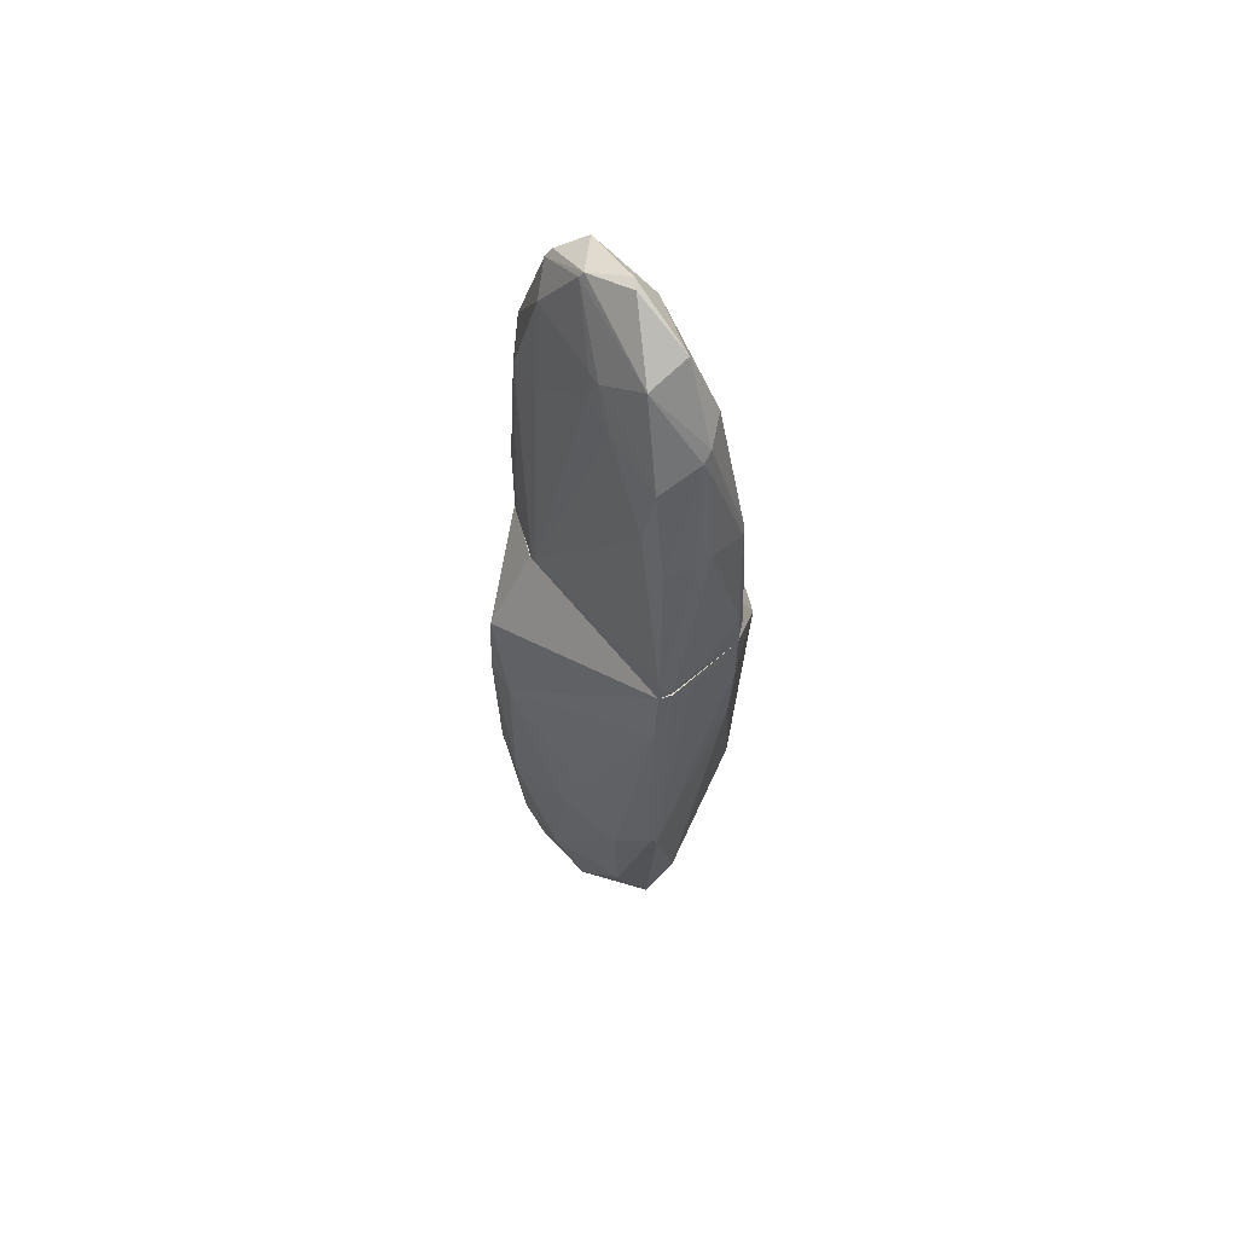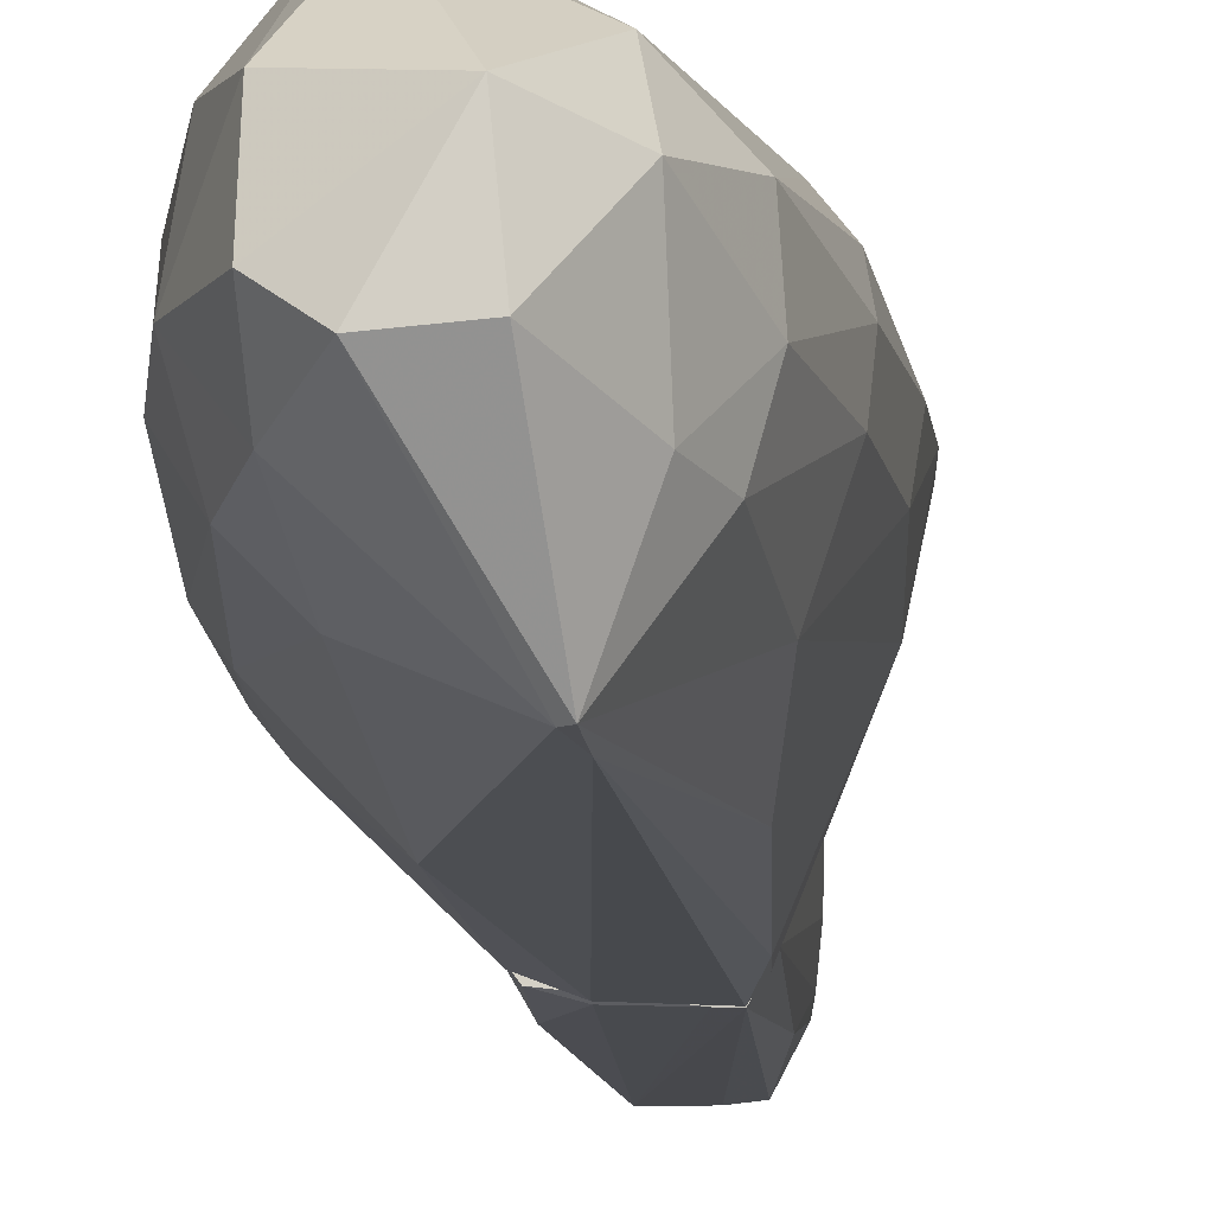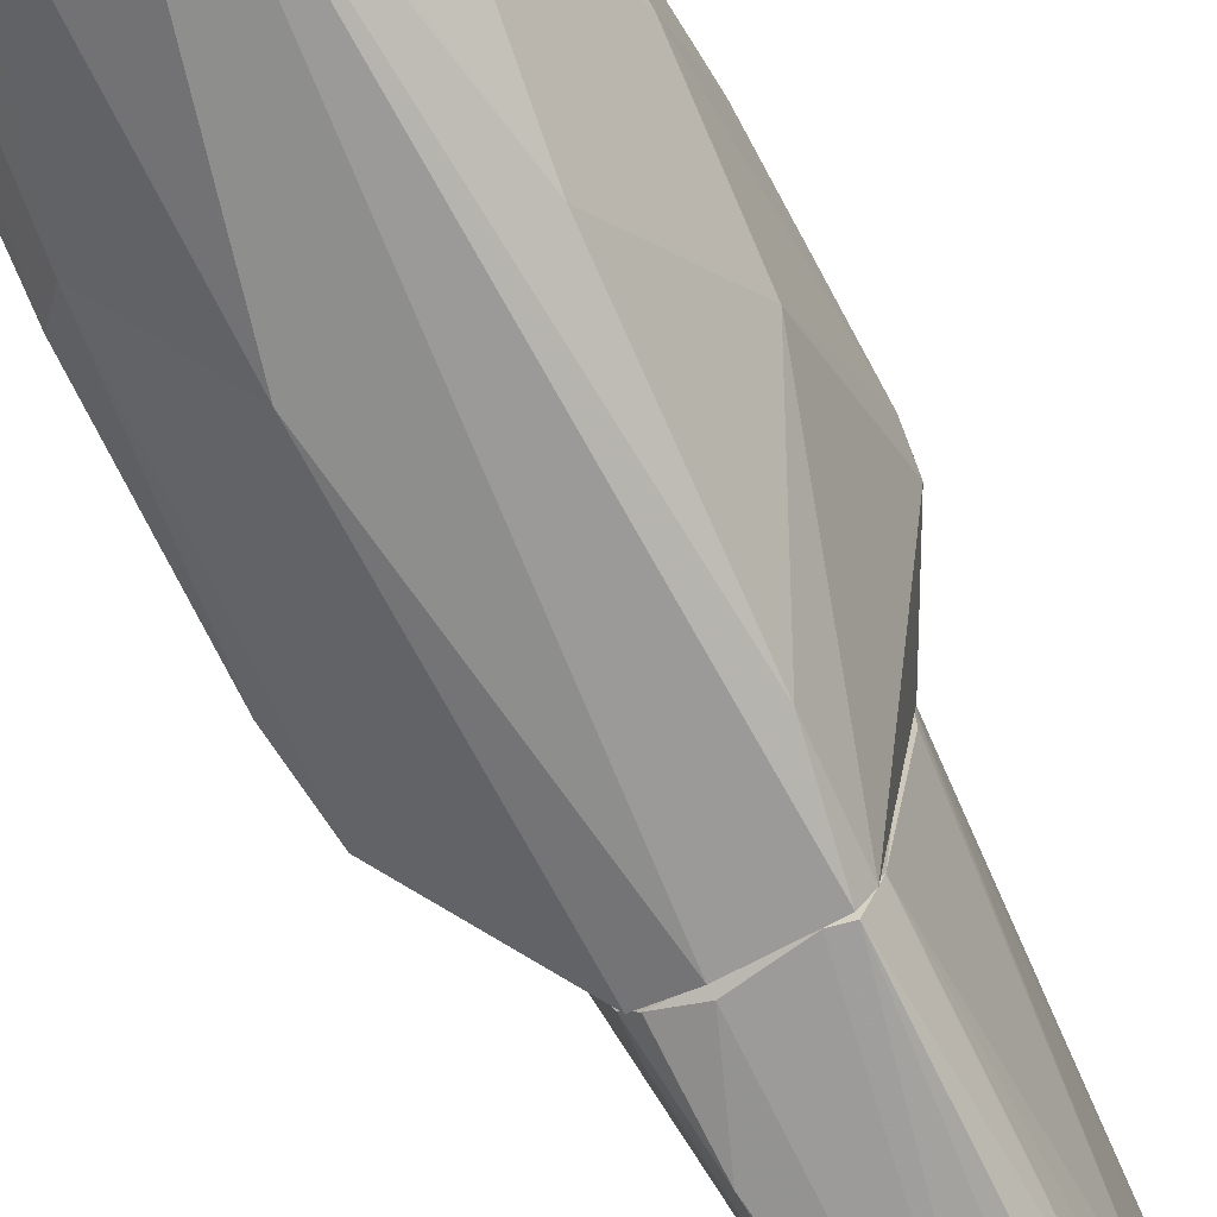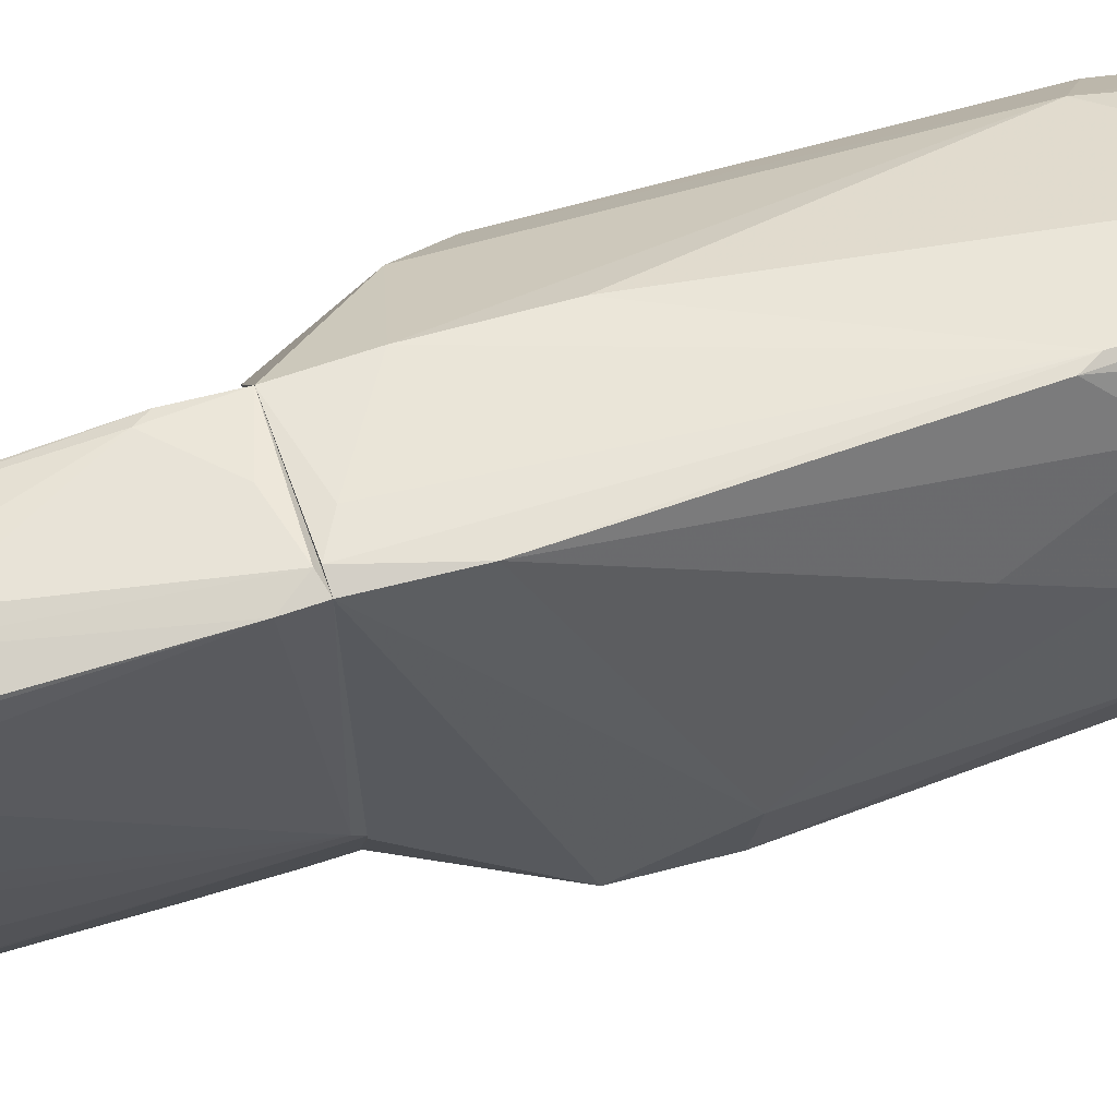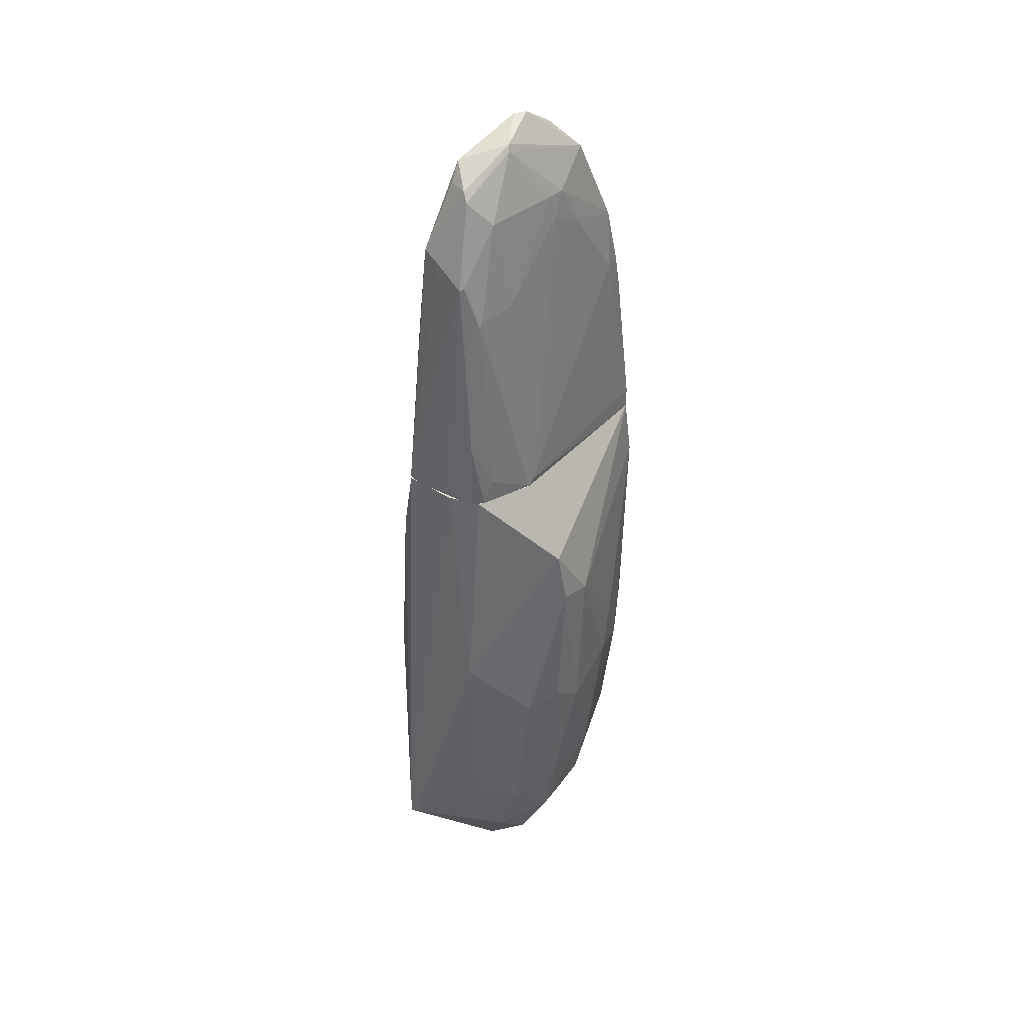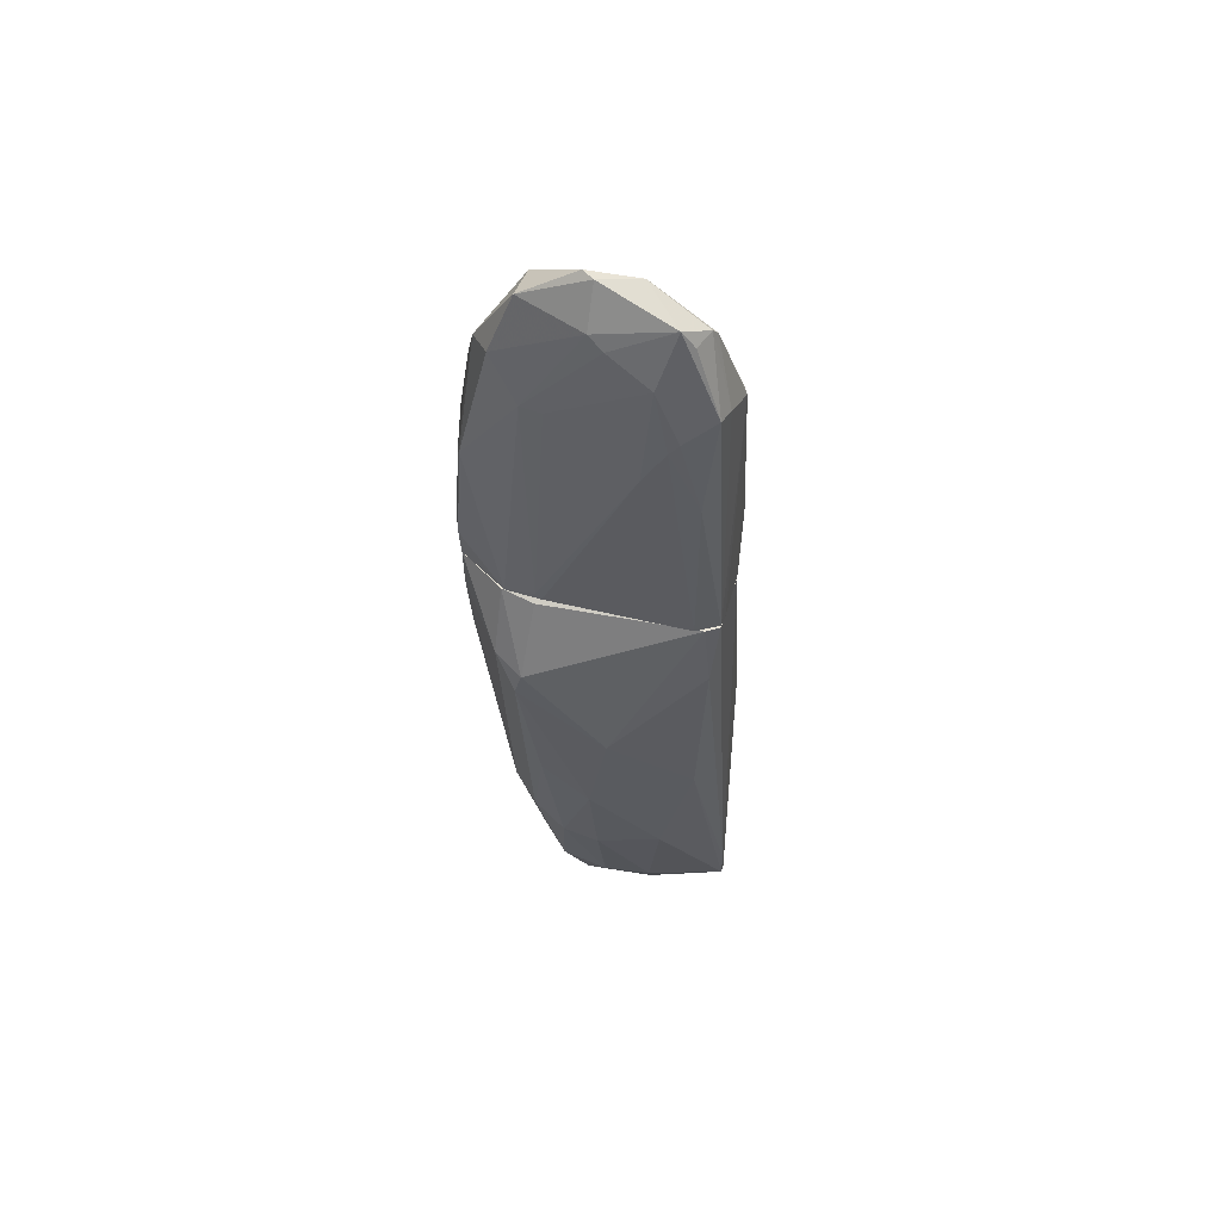
<metadata>
{"format":"obj","ext":"obj","renderer":"f3d","projection":"perspective","resolution":1024,"background":"white","views":[{"elev":57.6,"azim":-32.0,"up":"+Y"},{"elev":-15.2,"azim":6.4,"up":"+Z"},{"elev":-73.6,"azim":28.7,"up":"+Z"},{"elev":66.7,"azim":-108.8,"up":"+Z"},{"elev":38.5,"azim":-137.9,"up":"+Y"},{"elev":58.5,"azim":110.4,"up":"+Y"}]}
</metadata>
<code>
o convex_0
v 1.285 -12.81 -1.559
v -0.7342 -2.407 2.786
v -0.3061 -2.653 2.724
v 0.734 -2.407 -2.538
v -2.264 -8.038 -1.008
v -0.7342 -11.59 2.112
v 2.264 -4.366 0.9493
v 0.734 -12.63 -3.028
v -0.9791 -2.407 -2.232
v -0.9791 -13.79 -0.7631
v 1.04 -12.44 1.011
v 2.264 -7.915 -0.5184
v -2.387 -5.163 -0.2737
v 0.8563 -2.407 2.479
v -1.958 -10.73 0.4599
v -1.04 -7.855 2.724
v 0.4277 -14.16 0.1537
v 1.713 -8.954 1.317
v -0.8569 -11.46 -2.171
v 1.774 -11.95 0.2761
v -2.264 -3.938 -1.069
v -0.9178 -7.182 -2.538
v 1.346 -7.427 -2.416
v -0.1225 -10.85 2.173
v -0.9791 -2.407 2.724
v -1.836 -7.059 1.378
v -0.9791 -13.54 0.4593
v -1.652 -12.5 -0.6407
v 1.407 -2.469 0.8269
v 2.08 -5.835 -0.8246
v 1.591 -12.01 -1.62
v 0.5504 -14.09 -1.192
v 2.203 -9.811 0.09281
v 0.7954 -4.857 2.418
v 1.713 -9.872 -1.865
v -1.346 -2.408 -1.069
v -0.367 -12.75 1.623
v -1.285 -10.79 1.867
v 1.285 -13.42 -0.09101
v -0.367 -2.407 -2.477
v -1.469 -11.65 -1.559
v 2.203 -3.877 0.8269
v -0.367 -14.09 -1.253
v -0.9791 -13.05 -1.559
v -1.897 -8.403 -1.559
v 0.9176 -2.407 -2.293
v -1.101 -3.571 2.786
v -2.326 -8.464 -0.396
v 1.958 -3.693 1.439
v -1.469 -12.38 0.7046
v -2.02 -8.038 0.9493
v 1.836 -11.95 -0.7022
v 2.08 -9.26 0.7655
v -1.469 -8.588 2.051
v 1.04 -3.816 -2.477
v -1.958 -11.16 -0.7631
v 0.6118 -12.56 -3.028
v -0.9178 -8.1 2.724
v 2.141 -9.994 -0.6407
v 2.325 -6.998 0.4599
v 1.346 -2.408 1.5
v -2.387 -5.04 -0.9469
v 0.734 -11.89 -3.028
v 0.8563 -3.388 2.479
f 58 34 64
f 2 4 9
f 2 3 14
f 4 2 14
f 18 11 20
f 21 9 22
f 11 18 24
f 2 9 25
f 21 13 25
f 10 17 27
f 10 27 28
f 7 12 30
f 1 8 31
f 8 1 32
f 24 18 34
f 8 23 35
f 30 12 35
f 23 30 35
f 31 8 35
f 9 21 36
f 25 9 36
f 21 25 36
f 17 11 37
f 24 6 37
f 11 24 37
f 6 27 37
f 27 17 37
f 6 16 38
f 11 17 39
f 20 11 39
f 32 1 39
f 17 32 39
f 9 4 40
f 22 9 40
f 7 30 42
f 17 10 43
f 8 32 43
f 32 17 43
f 10 28 44
f 41 19 44
f 28 41 44
f 43 10 44
f 22 19 45
f 21 22 45
f 19 41 45
f 41 5 45
f 4 14 46
f 29 42 46
f 42 30 46
f 2 25 47
f 25 13 47
f 13 26 47
f 18 7 49
f 7 42 49
f 27 6 50
f 15 28 50
f 28 27 50
f 6 38 50
f 38 15 50
f 26 13 51
f 13 48 51
f 48 15 51
f 1 31 52
f 33 20 52
f 20 39 52
f 39 1 52
f 7 18 53
f 18 20 53
f 20 33 53
f 38 16 54
f 15 38 54
f 16 47 54
f 47 26 54
f 26 51 54
f 51 15 54
f 30 23 55
f 4 46 55
f 46 30 55
f 28 15 56
f 5 41 56
f 41 28 56
f 48 5 56
f 15 48 56
f 19 22 57
f 22 40 57
f 8 43 57
f 44 19 57
f 43 44 57
f 3 2 58
f 16 6 58
f 6 24 58
f 24 34 58
f 2 47 58
f 47 16 58
f 12 33 59
f 35 12 59
f 31 35 59
f 52 31 59
f 33 52 59
f 12 7 60
f 33 12 60
f 7 53 60
f 53 33 60
f 42 29 61
f 46 14 61
f 29 46 61
f 14 49 61
f 49 42 61
f 13 21 62
f 45 5 62
f 21 45 62
f 5 48 62
f 48 13 62
f 23 8 63
f 40 4 63
f 4 55 63
f 55 23 63
f 8 57 63
f 57 40 63
f 14 3 64
f 34 18 64
f 18 49 64
f 49 14 64
f 3 58 64
o convex_1
v 0.1833 4.568 -1.62
v -0.7344 -2.345 2.786
v 0.06076 -2.162 2.663
v 0.4893 -2.406 -2.539
v -1.346 -2.407 -1.008
v -0.4896 4.447 1.439
v 1.346 -2.407 1.439
v 0.6728 3.59 1.745
v -0.673 2.795 -2.232
v 0.8565 2.549 -1.437
v -0.7956 1.57 2.357
v -0.7956 3.896 0.2148
v -0.8567 -2.407 -2.355
v 0.979 -2.407 -2.11
v 0.8565 0.7765 2.357
v 0.1222 5.426 0.09288
v 0.4282 3.223 -2.171
v -0.4284 5.059 -0.6409
v 0.6728 4.447 -0.274
v -0.9793 -2.407 2.724
v 0.1833 2.855 2.295
v -0.9179 1.57 1.989
v -0.9179 1.999 -1.987
v 0.8565 -2.406 2.479
v 0.9176 2.733 1.133
v 0.06076 1.082 2.602
v 0.3059 4.753 1.378
v 1.346 -2.345 0.7047
v -0.7344 3.896 -1.436
v -0.245 4.568 -1.742
v 0.979 1.753 -1.008
v -0.9179 -0.9986 -2.355
v 0.2445 4.936 -1.375
v 0.7342 3.896 -1.13
v -0.6119 2.733 -2.293
v 0.7342 -2.346 -2.539
v 0.7953 1.144 -2.049
v -0.9793 2.06 -1.192
v -0.7344 2.733 2.112
v 0.9176 0.8977 2.295
v -1.346 -2.284 -0.8859
v -0.8567 3.1 0.9492
v 0.2445 3.345 2.173
v 0.9176 -1.672 2.479
v 0.6116 4.692 0.0319
v -0.000125 5.426 0.3373
v -0.9793 -1.979 2.724
v -0.3673 -2.284 -2.477
v -1.102 -1.916 -1.926
v -0.245 0.8984 2.602
v -0.8567 3.407 0.2758
v 0.7953 -1.488 2.54
v -0.3673 5.181 -0.58
v 0.06076 3.101 -2.232
v -0.7956 3.896 0.5213
v 0.06076 3.161 2.234
v 0.7953 2.795 -1.62
v -0.3673 4.386 -1.803
v 1.346 -2.222 0.8267
v -0.7956 0.959 2.479
v 0.9176 2.733 0.7047
v -0.1224 0.2866 2.663
v -1.04 -2.407 -2.11
v -0.9179 1.876 -2.048
f 96 113 128
f 71 69 77
f 77 68 78
f 71 77 78
f 69 71 84
f 67 66 88
f 66 84 88
f 84 71 88
f 79 85 90
f 71 78 92
f 76 82 93
f 73 87 93
f 65 81 94
f 78 74 95
f 92 78 95
f 81 65 97
f 65 94 97
f 95 74 98
f 81 97 98
f 97 83 98
f 96 73 99
f 78 68 100
f 68 99 100
f 74 78 101
f 78 100 101
f 100 81 101
f 87 69 102
f 76 93 102
f 93 87 102
f 86 75 103
f 71 89 104
f 89 72 104
f 69 84 105
f 102 69 105
f 86 103 106
f 105 86 106
f 85 79 107
f 91 70 107
f 72 91 107
f 104 72 107
f 79 104 107
f 88 71 108
f 104 79 108
f 71 104 108
f 72 89 109
f 89 83 109
f 80 91 109
f 91 72 109
f 97 80 109
f 83 97 109
f 70 91 110
f 91 80 110
f 84 66 111
f 75 86 111
f 105 84 111
f 86 105 111
f 68 77 112
f 77 96 112
f 99 68 112
f 96 99 112
f 111 66 114
f 76 102 115
f 102 105 115
f 105 106 115
f 67 88 116
f 79 90 116
f 88 108 116
f 108 79 116
f 82 70 117
f 80 97 117
f 97 94 117
f 70 110 117
f 110 80 117
f 94 81 118
f 81 100 118
f 100 99 118
f 70 82 119
f 82 76 119
f 103 70 119
f 106 103 119
f 76 115 119
f 115 106 119
f 90 85 120
f 70 103 120
f 103 75 120
f 85 107 120
f 107 70 120
f 114 90 120
f 98 74 121
f 81 98 121
f 74 101 121
f 101 81 121
f 73 93 122
f 93 82 122
f 99 73 122
f 82 117 122
f 117 94 122
f 94 118 122
f 118 99 122
f 89 71 123
f 71 92 123
f 92 95 123
f 75 111 124
f 111 114 124
f 120 75 124
f 114 120 124
f 83 89 125
f 98 83 125
f 95 98 125
f 89 123 125
f 123 95 125
f 66 67 126
f 114 66 126
f 90 114 126
f 67 116 126
f 116 90 126
f 77 69 127
f 96 77 127
f 69 113 127
f 113 96 127
f 69 87 128
f 87 73 128
f 73 96 128
f 113 69 128

</code>
